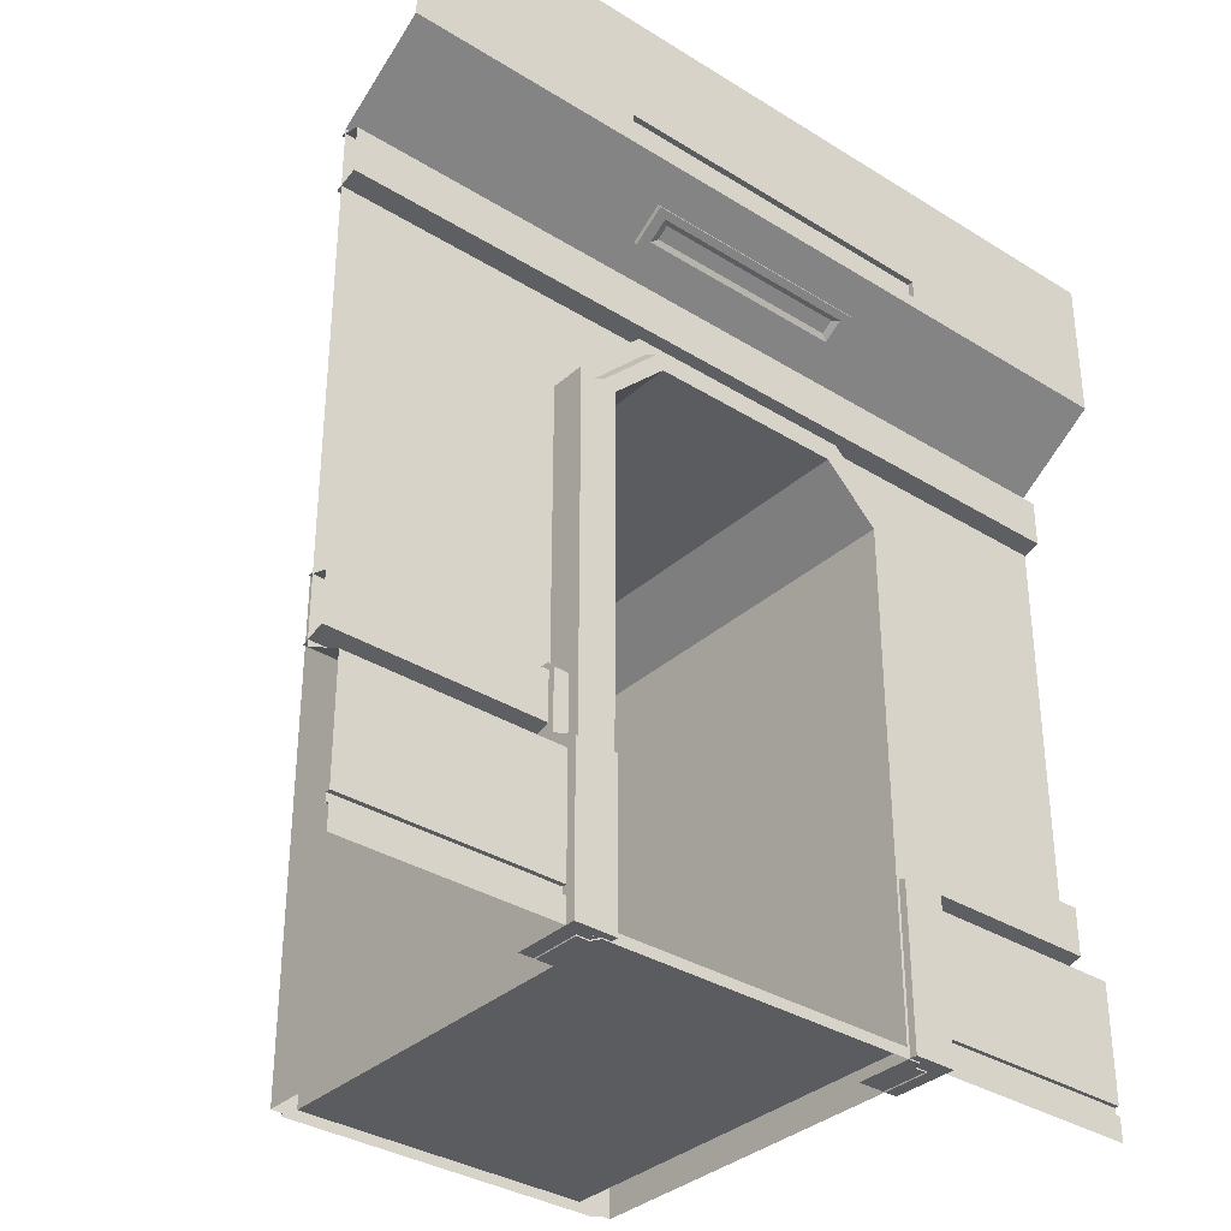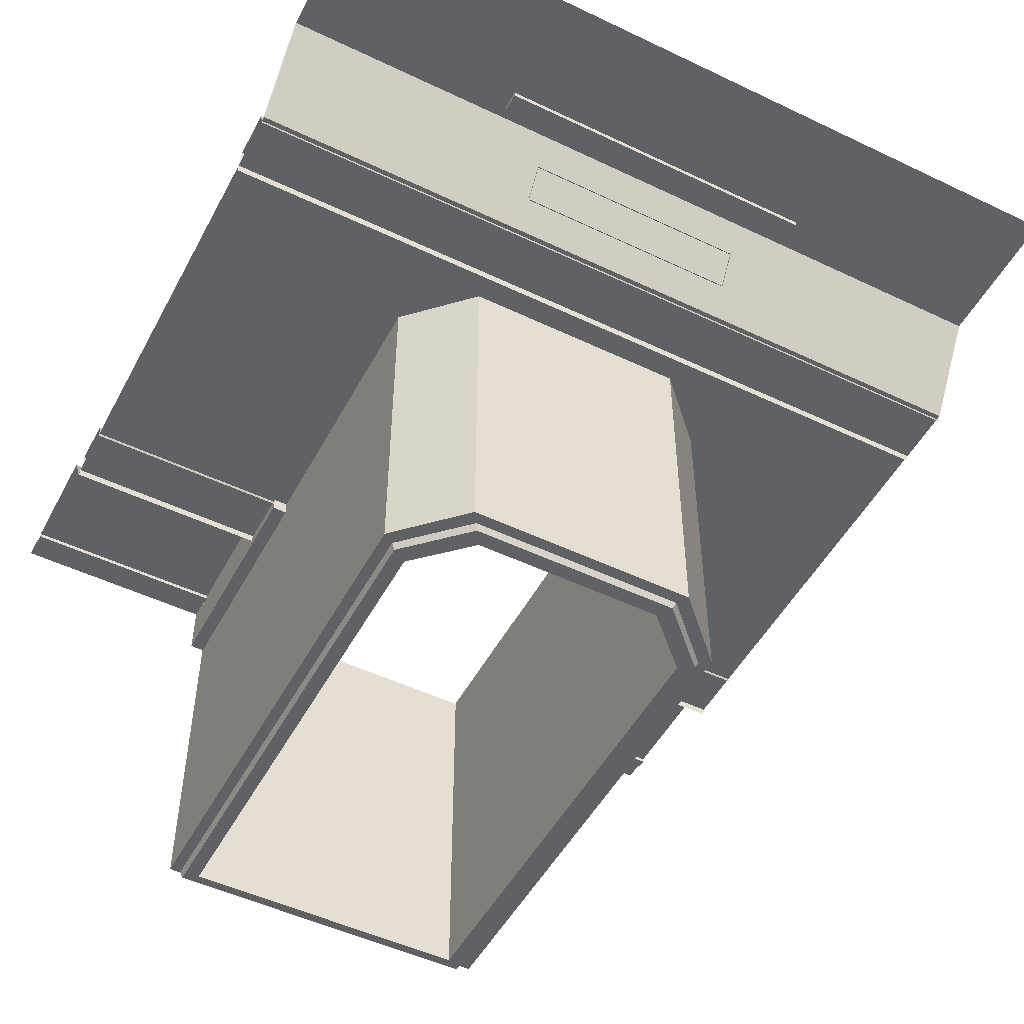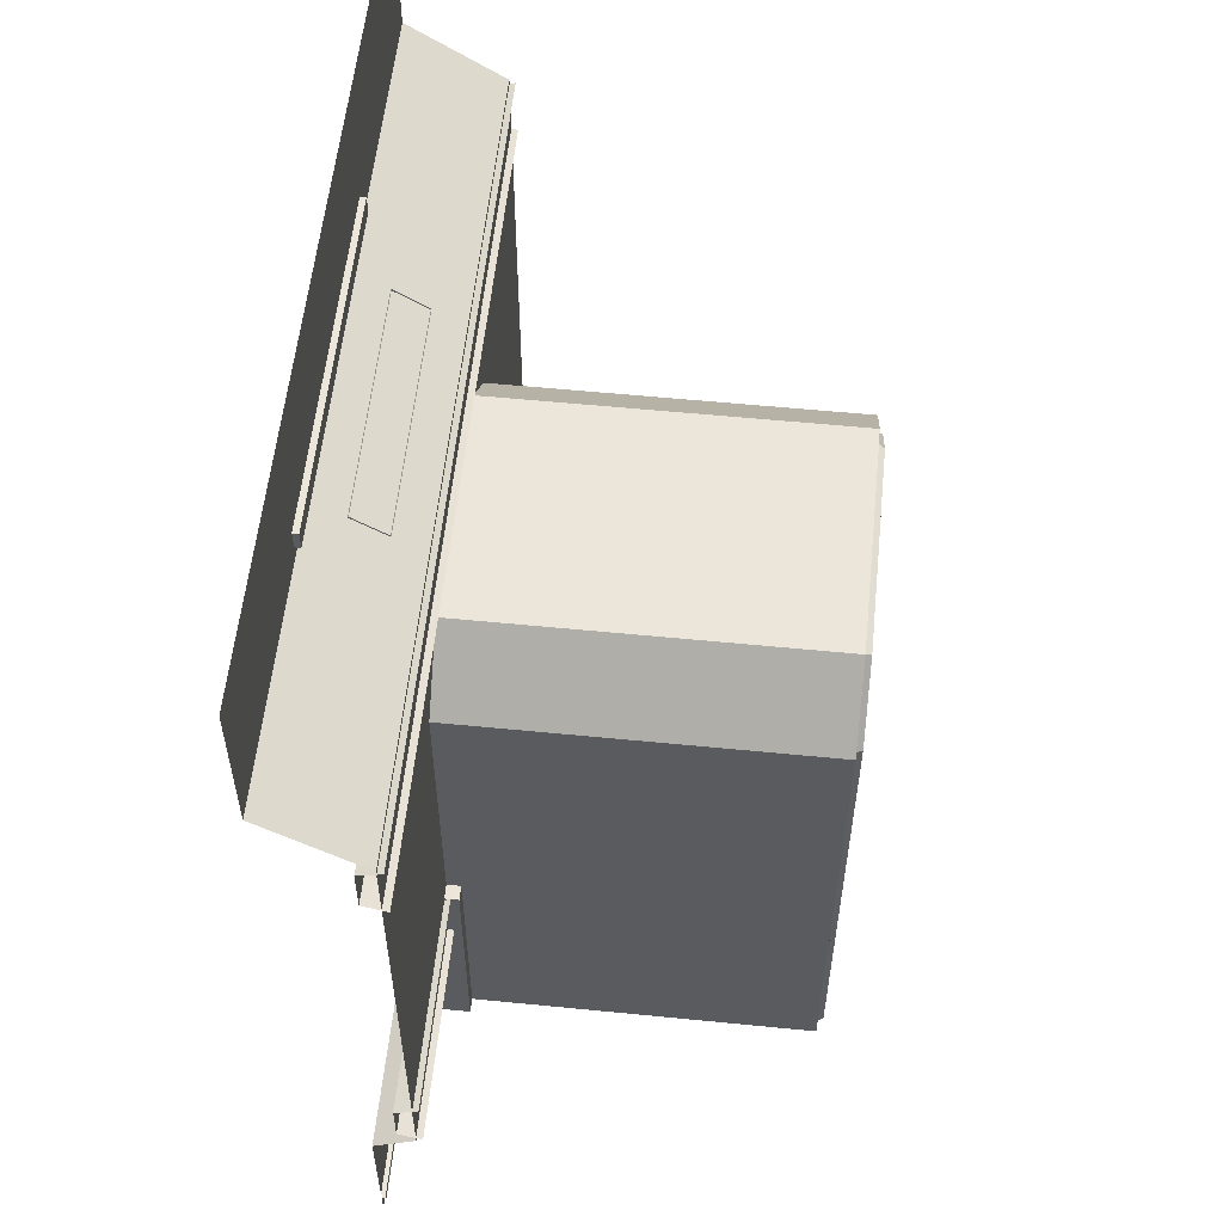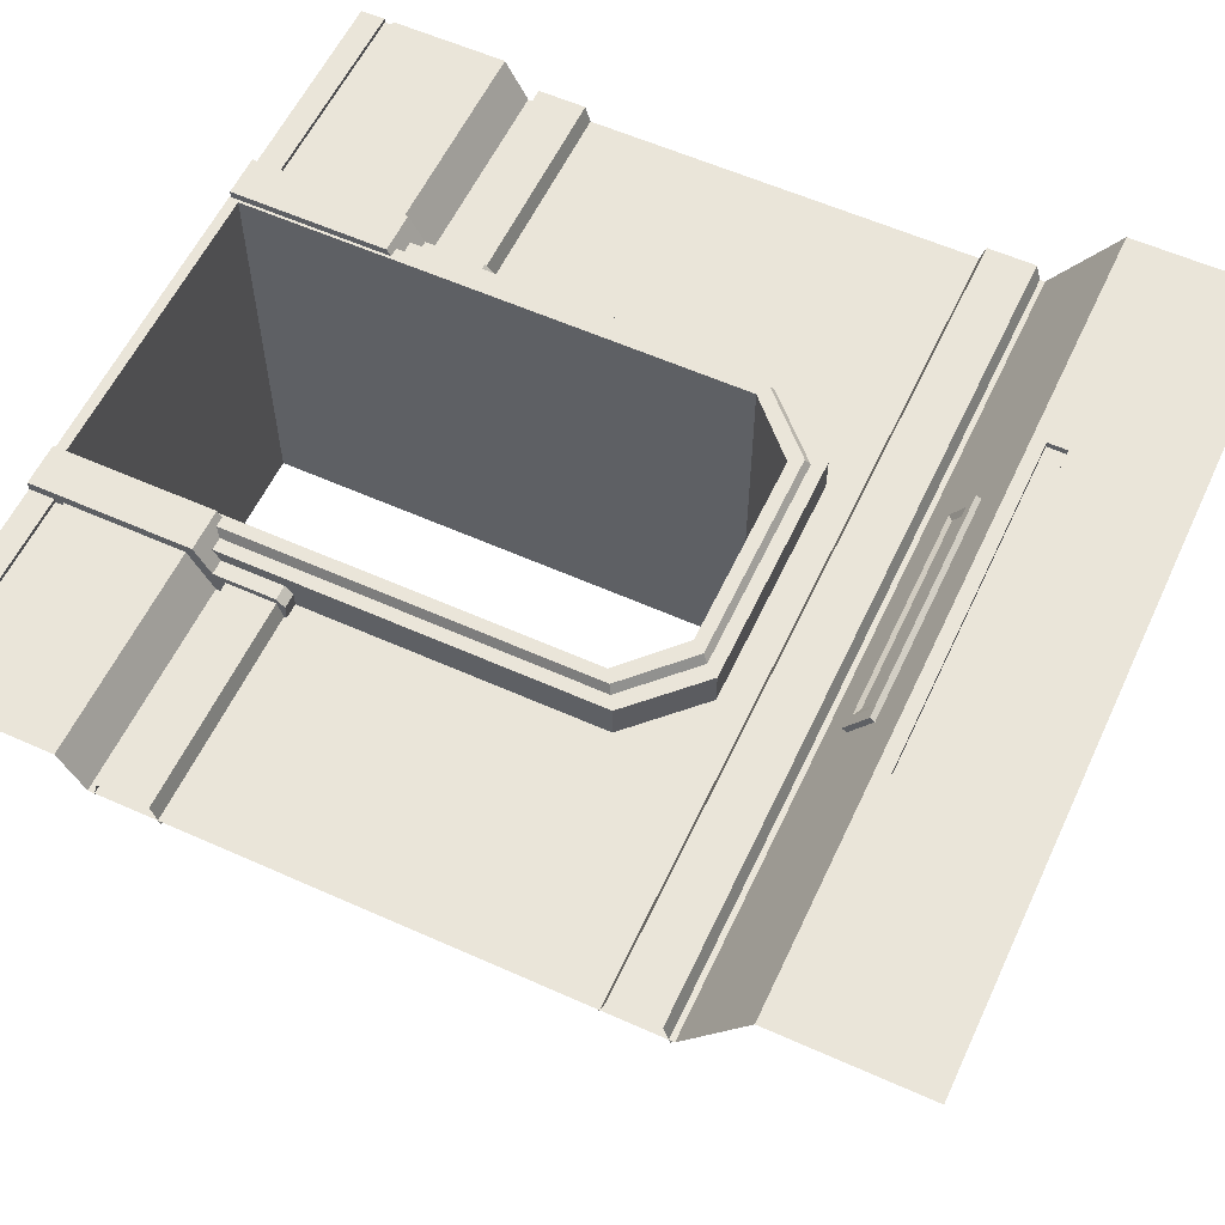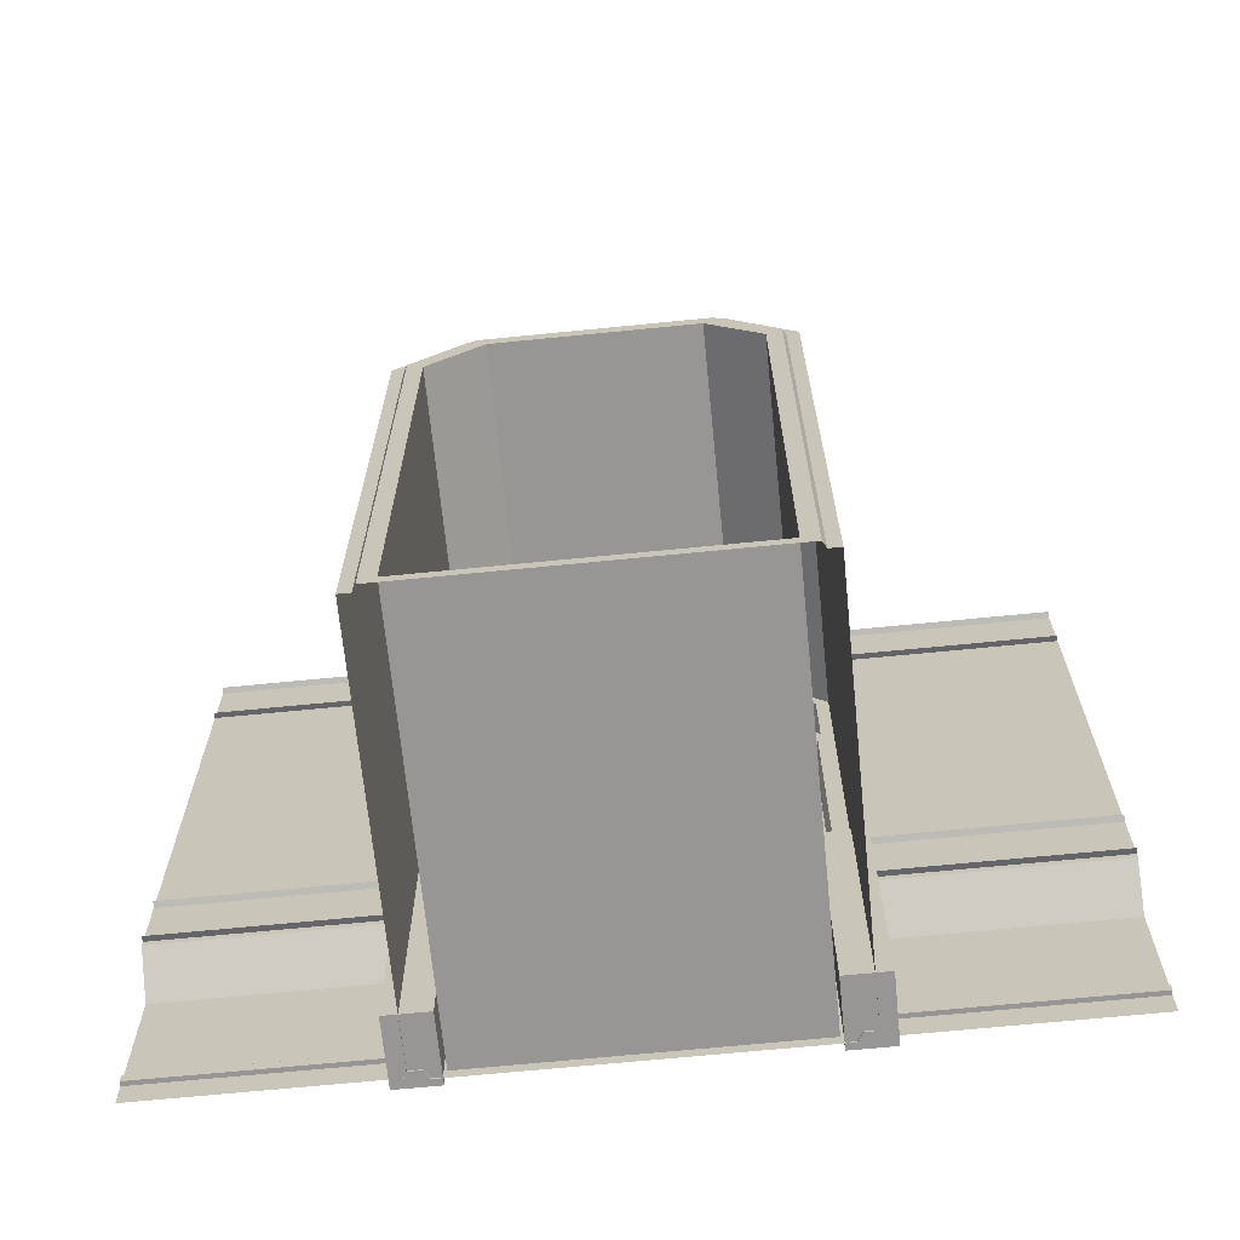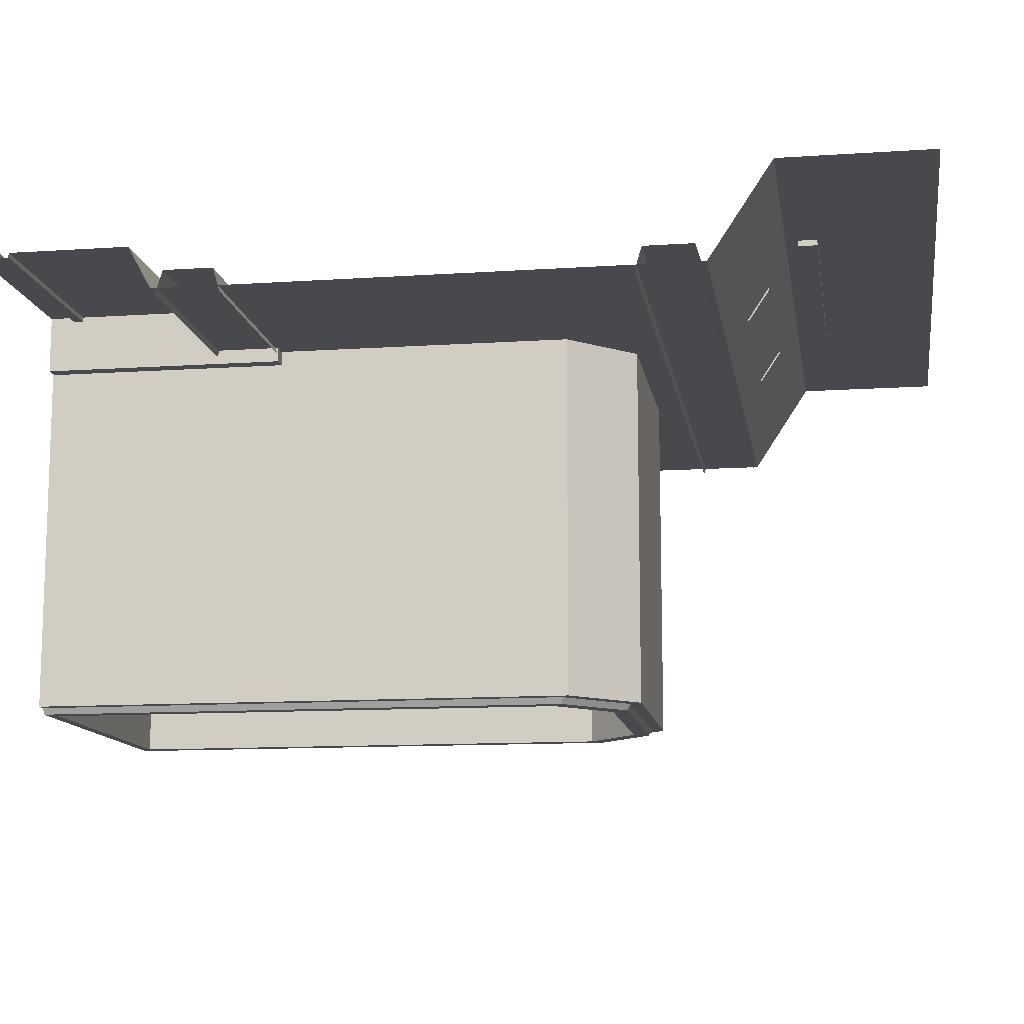
<metadata>
{"format":"obj","ext":"obj","renderer":"f3d","projection":"perspective","resolution":1024,"background":"white","views":[{"elev":-34.3,"azim":-40.0,"up":"+Y"},{"elev":-50.3,"azim":152.4,"up":"+Z"},{"elev":56.8,"azim":95.9,"up":"+Y"},{"elev":58.1,"azim":114.9,"up":"+Z"},{"elev":-67.8,"azim":-174.3,"up":"+Y"},{"elev":-12.2,"azim":99.0,"up":"+Z"}]}
</metadata>
<code>
o DoorSingleLong_Wall_SideA_Plane.313
v -0.9614 5.2e-05 0.04557
v -0.7558 5.2e-05 0.04557
v -0.9614 5.2e-05 -0.2751
v -0.9614 0.8754 -0.2751
v -0.7558 5.2e-05 -0.2751
v -0.7558 0.8754 -0.2751
v -0.9614 0.7771 0.04557
v -0.9614 0.8525 -0.09051
v -0.7558 0.8525 -0.09051
v -0.7558 0.7771 0.04557
v -0.9614 1.186 -0.2751
v -0.7558 1.186 -0.2751
v -0.7558 1.186 -0.1284
v -0.7558 1.148 -0.09051
v -0.9614 1.148 -0.09051
v -0.9614 1.186 -0.1284
v -0.889 -0.006088 -1.968
v -0.889 -0.006088 -0.03132
v -0.7423 -0.006088 -1.998
v -0.7423 -0.006088 0.009929
v -0.5752 2.94 -1.968
v -0.889 2.625 -1.968
v -0.889 2.625 -0.03132
v -0.5752 2.94 -0.03132
v -0.7423 2.537 -1.998
v -0.4783 2.792 -1.998
v -0.4783 2.792 0.009929
v -0.7423 2.537 0.009929
v -0.8034 -0.006088 0.009929
v -0.8034 2.574 0.009929
v -0.5187 2.853 0.009929
v -0.5338 2.876 -0.03132
v -0.8263 -0.006088 -0.03132
v -0.8263 2.588 -0.03132
v -2 0 0
v -2 3.399 -0.2064
v -2 4.431 0.2557
v -2 0.8535 -0.2064
v -2 0.7412 0
v -2 3.704 0.2557
v -2 3.767 0.2557
v -2 3.86 0.2557
v -0.8462 4.431 0.2557
v -0.8462 3.767 0.2557
v -0.8462 3.86 0.2557
v -0.8462 3.767 0.2271
v -0.8462 3.86 0.2271
v -2 2.902 -0.2064
v -2 0.1205 0
v -2 0.1655 0
v -2 0.1655 -0.022
v -2 0.1205 -0.022
v -2 2.621 -0.2064
v -0.8317 2.621 -0.2064
v -0.8317 3.399 -0.2064
v -0.8317 3.704 0.2557
v -0.8317 2.902 -0.2064
v -0.8317 0.1205 0
v -0.8317 0.1205 -0.022
v -0.8317 0 0
v -0.8317 0.8535 -0.2064
v -0.8317 0.7412 0
v -0.8317 0.1655 0
v -0.8317 0.1655 -0.022
v -0.5494 2.902 -0.2064
v -0.5494 3.399 -0.2064
v -0.5494 3.704 0.2557
v -2 3.383 -0.235
v -2 3.348 -0.1211
v -2 3.112 -0.1211
v -2 3.077 -0.2372
v -2 1.181 -0.235
v -2 1.147 -0.1211
v -2 0.91 -0.1211
v -2 0.8757 -0.2372
v -0.8188 1.181 -0.235
v -0.8188 1.147 -0.1211
v -0.8188 0.91 -0.1211
v -0.8188 0.8757 -0.2372
v -0.8157 -0.006088 -1.998
v -0.8157 2.581 -1.998
v -0.5268 2.866 -1.998
v -0.8323 -0.006088 -1.968
v -0.8323 2.591 -1.968
v -0.5378 2.883 -1.968
v 0.9614 5.2e-05 0.04557
v 0.7558 5.2e-05 0.04557
v 0.9614 5.2e-05 -0.2751
v 0.9614 0.8754 -0.2751
v 0.7558 5.2e-05 -0.2751
v 0.7558 0.8754 -0.2751
v 0.9614 0.7771 0.04557
v 0.9614 0.8525 -0.09051
v 0.7558 0.8525 -0.09051
v 0.7558 0.7771 0.04557
v 0.9614 1.186 -0.2751
v 0.7558 1.186 -0.2751
v 0.7558 1.186 -0.1284
v 0.7558 1.148 -0.09051
v 0.9614 1.148 -0.09051
v 0.9614 1.186 -0.1284
v 0.889 -0.006088 -1.968
v 0.889 -0.006088 -0.03132
v 0.7423 -0.006088 -1.998
v 0.7423 -0.006088 0.009929
v 0.5752 2.94 -1.968
v 0.889 2.625 -1.968
v 0.889 2.625 -0.03132
v 0.5752 2.94 -0.03132
v 0.7423 2.537 -1.998
v 0.4783 2.792 -1.998
v 0.4783 2.792 0.009929
v 0.7423 2.537 0.009929
v 0.8034 -0.006088 0.009929
v 0.8034 2.574 0.009929
v 0.5187 2.853 0.009929
v 0.5338 2.876 -0.03132
v 0.8263 -0.006088 -0.03132
v 0.8263 2.588 -0.03132
v 0 2.94 -1.968
v 0 2.94 -0.03132
v 0 2.792 0.009929
v 0 2.792 -1.998
v 0 2.853 0.009929
v 0 2.876 -0.03132
v 2 0 0
v 2 3.399 -0.2064
v 2 4.431 0.2557
v 2 0.8535 -0.2064
v 2 0.7412 0
v 2 3.704 0.2557
v 2 3.767 0.2557
v 2 3.86 0.2557
v 0.8462 4.431 0.2557
v 0.8462 3.767 0.2557
v 0.8462 3.86 0.2557
v 0.8462 3.767 0.2271
v 0.8462 3.86 0.2271
v 2 2.902 -0.2064
v 2 0.1205 0
v 2 0.1655 0
v 2 0.1655 -0.022
v 2 0.1205 -0.022
v 2 2.621 -0.2064
v 0.8317 2.621 -0.2064
v 0.8317 3.399 -0.2064
v 0.8317 3.704 0.2557
v 0.8317 2.902 -0.2064
v 0.8317 0.1205 0
v 0.8317 0.1205 -0.022
v 0.8317 0 0
v 0.8317 0.8535 -0.2064
v 0.8317 0.7412 0
v 0.8317 0.1655 0
v 0.8317 0.1655 -0.022
v 0.5494 2.902 -0.2064
v 0.5494 3.399 -0.2064
v 0.5494 3.704 0.2557
v 0 2.902 -0.2064
v 0 3.399 -0.2064
v 0 3.704 0.2557
v 0 3.767 0.2271
v 0 4.431 0.2557
v 0 3.86 0.2557
v 0 3.767 0.2557
v 0 3.86 0.2271
v 0 3.077 -0.2372
v 0 3.112 -0.1211
v 0 3.348 -0.1211
v 0 3.383 -0.235
v 2 3.383 -0.235
v 2 3.348 -0.1211
v 2 3.112 -0.1211
v 2 3.077 -0.2372
v 2 1.181 -0.235
v 2 1.147 -0.1211
v 2 0.91 -0.1211
v 2 0.8757 -0.2372
v 0.8188 1.181 -0.235
v 0.8188 1.147 -0.1211
v 0.8188 0.91 -0.1211
v 0.8188 0.8757 -0.2372
v 0.8157 -0.006088 -1.998
v 0 2.866 -1.998
v 0.8157 2.581 -1.998
v 0.5268 2.866 -1.998
v 0.8323 -0.006088 -1.968
v 0 2.883 -1.968
v 0.8323 2.591 -1.968
v 0.5378 2.883 -1.968
v 0.5764 3.504 -0.06092
v -0.5776 3.504 -0.06092
v -0.5776 3.61 0.1006
v 0.5764 3.61 0.1006
v 0.5764 3.474 -0.04097
v -0.5776 3.474 -0.04097
v -0.5776 3.58 0.1206
v 0.5764 3.58 0.1206
v 0.524 3.495 -0.008428
v -0.5252 3.495 -0.008428
v -0.5252 3.559 0.08927
v 0.524 3.559 0.08927
v 0.4922 3.519 0.006625
v -0.4934 3.519 0.006625
v -0.4934 3.558 0.06527
v 0.4922 3.558 0.06527
v -0.889 0.04426 -1.968
v -0.7423 0.04426 -1.998
v -0.889 0.04426 -0.03132
v -0.7423 0.04426 0.009929
v -0.8034 0.04426 0.009929
v -0.8263 0.04426 -0.03132
v -0.8157 0.04426 -1.998
v -0.8323 0.04426 -1.968
v 0.889 0.04426 -1.968
v 0.7423 0.04426 -1.998
v 0.889 0.04426 -0.03132
v 0.7423 0.04426 0.009929
v 0.8034 0.04426 0.009929
v 0.8263 0.04426 -0.03132
v 0.8157 0.04426 -1.998
v 0.8323 0.04426 -1.968
f 2 5 6 9 10
f 7 1 2 10
f 7 10 9 8
f 7 8 4 3 1
f 9 6 12 13 14
f 6 4 11 12
f 13 12 11 16
f 4 8 15 16 11
f 13 16 15 14
f 8 9 14 15
f 4 6 5 3
f 41 44 45 42
f 45 44 46 47
f 55 56 40 36
f 42 45 43 37
f 65 159 160 66
f 164 163 43 45
f 162 166 47 46
f 165 162 46 44
f 161 165 44 41 40 56 67
f 166 164 45 47
f 39 62 61 38
f 38 61 54 53
f 53 54 57 48
f 52 59 64 51
f 50 51 64 63
f 50 63 62 39
f 48 57 55 36
f 66 67 56 55
f 160 161 67 66
f 54 65 57
f 57 65 66 55
f 87 95 94 91 90
f 92 95 87 86
f 92 93 94 95
f 92 86 88 89 93
f 94 99 98 97 91
f 91 97 96 89
f 98 101 96 97
f 89 96 101 100 93
f 98 99 100 101
f 93 100 99 94
f 89 88 90 91
f 132 133 136 135
f 136 138 137 135
f 146 127 131 147
f 133 128 134 136
f 156 157 160 159
f 164 136 134 163
f 162 137 138 166
f 165 135 137 162
f 161 158 147 131 132 135 165
f 166 138 136 164
f 130 129 152 153
f 129 144 145 152
f 144 139 148 145
f 143 142 155 150
f 141 154 155 142
f 141 130 153 154
f 139 127 146 148
f 157 146 147 158
f 160 157 158 161
f 145 148 156
f 148 146 157 156
f 24 121 120 21
f 184 123 26 82
f 27 26 123 122
f 209 207 17 18
f 211 210 28 30
f 31 27 122 124
f 22 23 24 21
f 26 27 28 25
f 84 22 21 85
f 30 28 27 31
f 213 208 19 80
f 34 30 31 32
f 32 31 124 125
f 212 211 30 34
f 209 212 34 23
f 24 32 125 121
f 23 34 32 24
f 68 69 169 170
f 69 70 168 169
f 70 71 167 168
f 74 75 79 78
f 73 74 78 77
f 72 73 77 76
f 214 213 80 83
f 25 81 82 26
f 188 184 82 85
f 120 188 85 21
f 207 214 83 17
f 81 84 85 82
f 109 106 120 121
f 184 186 111 123
f 112 122 123 111
f 217 103 102 215
f 219 115 113 218
f 116 124 122 112
f 107 106 109 108
f 111 110 113 112
f 189 190 106 107
f 115 116 112 113
f 221 183 104 216
f 119 117 116 115
f 117 125 124 116
f 220 119 115 219
f 217 108 119 220
f 109 121 125 117
f 108 109 117 119
f 171 170 169 172
f 172 169 168 173
f 173 168 167 174
f 177 181 182 178
f 176 180 181 177
f 175 179 180 176
f 222 187 183 221
f 110 111 186 185
f 188 190 186 184
f 120 106 190 188
f 215 102 187 222
f 185 186 190 189
f 22 84 214 207
f 84 81 213 214
f 18 33 212 209
f 33 29 211 212
f 81 25 208 213
f 28 210 208 25
f 29 20 210 211
f 23 22 207 209
f 107 215 222 189
f 189 222 221 185
f 103 217 220 118
f 118 220 219 114
f 185 221 216 110
f 113 110 216 218
f 114 219 218 105
f 108 217 215 107
f 208 210 218 216
f 20 105 218 210
f 216 104 19 208
f 204 203 206 205
f 1 3 5 2
f 58 59 52 49
f 35 60 58 49
f 86 87 90 88
f 149 140 143 150
f 126 140 149 151
f 198 197 201 202
f 193 192 196 197
f 191 194 198 195
f 192 191 195 196
f 194 193 197 198
f 199 202 206 203
f 197 196 200 201
f 195 198 202 199
f 196 195 199 200
f 200 199 203 204
f 202 201 205 206
f 201 200 204 205

</code>
